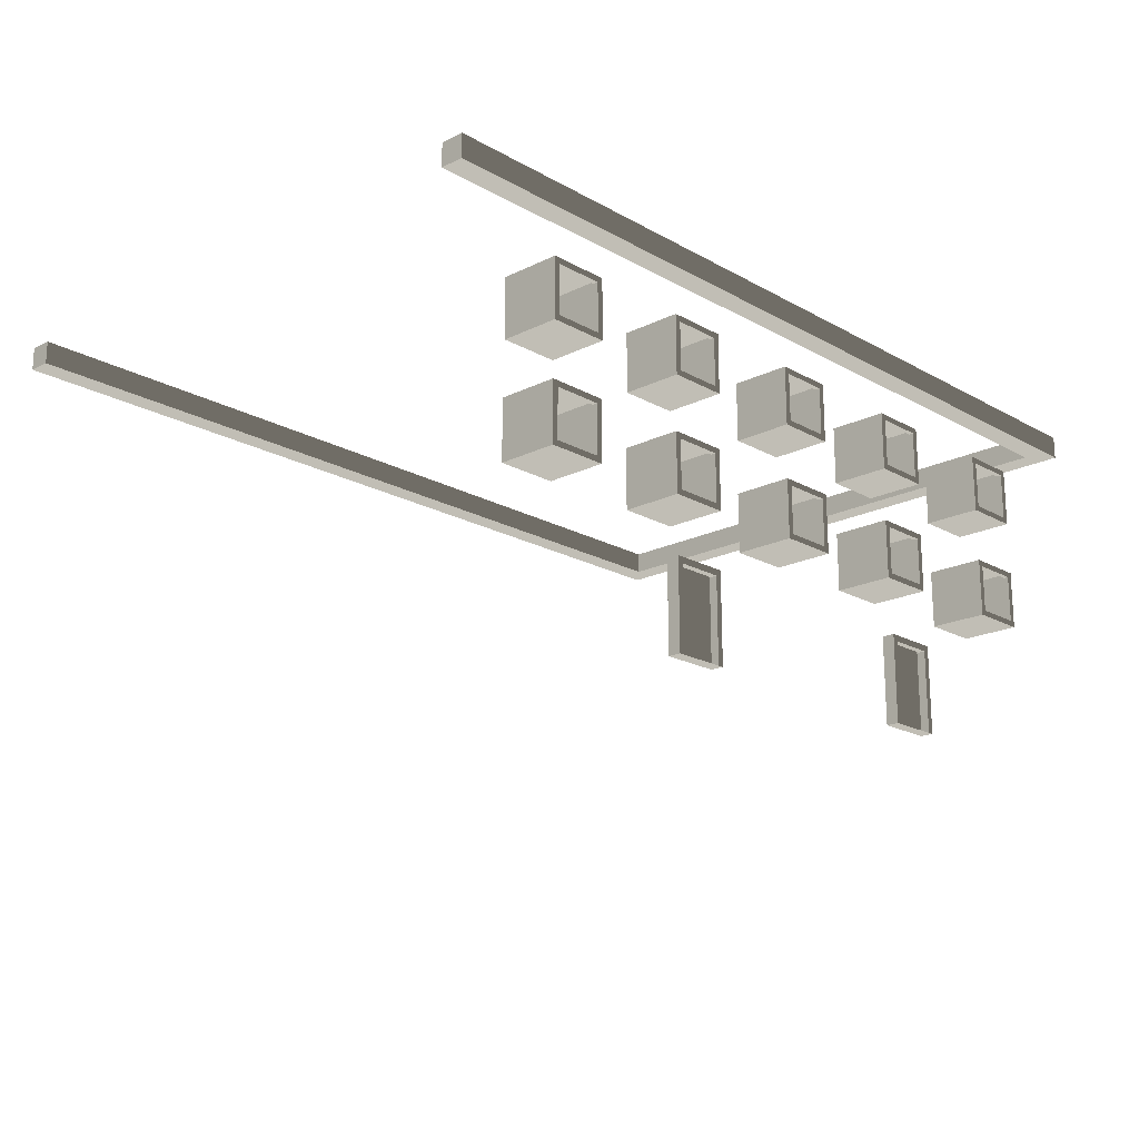
<metadata>
{"format":"obj","ext":"obj","renderer":"f3d","projection":"perspective","resolution":1024,"background":"white","views":[{"elev":-18.8,"azim":-46.7,"up":"+Z"}]}
</metadata>
<code>
v -1.544 -1.025 -0.9884
v -1.544 -0.9269 -0.9885
v -1.544 -0.9261 -0.2991
v -1.544 -1.025 -0.299
v -1.544 -0.9269 -0.9885
v -1.1 -0.9269 -0.9885
v -1.1 -0.9261 -0.2991
v -1.544 -0.9261 -0.2991
v -1.1 -0.9269 -0.9885
v -1.1 -1.025 -0.9884
v -1.1 -1.025 -0.299
v -1.1 -0.9261 -0.2991
v -1.544 -1.025 -0.299
v -1.499 -1.025 -0.3473
v -1.499 -1.025 -0.9887
v -1.544 -1.025 -0.9884
v -1.1 -1.025 -0.299
v -1.144 -1.025 -0.3473
v -1.1 -1.025 -0.9884
v -1.144 -1.025 -0.9887
v -1.544 -0.9269 -0.9885
v -1.544 -1.025 -0.9884
v -1.1 -1.025 -0.9884
v -1.1 -0.9269 -0.9885
v -1.1 -0.9261 -0.2991
v -1.1 -1.025 -0.299
v -1.544 -1.025 -0.299
v -1.544 -0.9261 -0.2991
v -1.499 -1.025 -0.3473
v -1.499 -0.9727 -0.3474
v -1.499 -0.9735 -0.9888
v -1.499 -1.025 -0.9887
v -1.544 -1.025 -0.9884
v -1.499 -1.025 -0.9887
v -1.144 -1.025 -0.9887
v -1.1 -1.025 -0.9884
v -1.144 -1.025 -0.3473
v -1.144 -0.9727 -0.3474
v -1.499 -0.9727 -0.3474
v -1.499 -1.025 -0.3473
v -1.144 -1.025 -0.9887
v -1.144 -0.9735 -0.9888
v -1.144 -0.9727 -0.3474
v -1.144 -1.025 -0.3473
v -1.499 -1.025 -0.9887
v -1.499 -0.9735 -0.9888
v -1.144 -0.9735 -0.9888
v -1.144 -1.025 -0.9887
v -4.021 -1.025 -0.9884
v -4.021 -0.9269 -0.9885
v -4.021 -0.9261 -0.2991
v -4.021 -1.025 -0.299
v -4.021 -0.9269 -0.9885
v -3.577 -0.9269 -0.9885
v -3.577 -0.9261 -0.2991
v -4.021 -0.9261 -0.2991
v -3.577 -0.9269 -0.9885
v -3.577 -1.025 -0.9884
v -3.577 -1.025 -0.299
v -3.577 -0.9261 -0.2991
v -4.021 -1.025 -0.299
v -3.977 -1.025 -0.3473
v -3.977 -1.025 -0.9887
v -4.021 -1.025 -0.9884
v -3.577 -1.025 -0.299
v -3.622 -1.025 -0.3473
v -3.577 -1.025 -0.9884
v -3.622 -1.025 -0.9887
v -4.021 -0.9269 -0.9885
v -4.021 -1.025 -0.9884
v -3.577 -1.025 -0.9884
v -3.577 -0.9269 -0.9885
v -3.577 -0.9261 -0.2991
v -3.577 -1.025 -0.299
v -4.021 -1.025 -0.299
v -4.021 -0.9261 -0.2991
v -3.977 -1.025 -0.3473
v -3.977 -0.9727 -0.3474
v -3.977 -0.9735 -0.9888
v -3.977 -1.025 -0.9887
v -4.021 -1.025 -0.9884
v -3.977 -1.025 -0.9887
v -3.622 -1.025 -0.9887
v -3.577 -1.025 -0.9884
v -3.622 -1.025 -0.3473
v -3.622 -0.9727 -0.3474
v -3.977 -0.9727 -0.3474
v -3.977 -1.025 -0.3473
v -3.622 -1.025 -0.9887
v -3.622 -0.9735 -0.9888
v -3.622 -0.9727 -0.3474
v -3.622 -1.025 -0.3473
v -3.977 -1.025 -0.9887
v -3.977 -0.9735 -0.9888
v -3.622 -0.9735 -0.9888
v -3.622 -1.025 -0.9887
v -1.548 -1.008 0.1515
v -1.548 -0.545 0.151
v -1.548 -0.5444 0.6136
v -1.548 -1.007 0.6141
v -1.548 -0.545 0.151
v -1.085 -0.545 0.151
v -1.085 -0.5444 0.6136
v -1.548 -0.5444 0.6136
v -1.085 -0.545 0.151
v -1.085 -1.008 0.1515
v -1.085 -1.007 0.6141
v -1.085 -0.5444 0.6136
v -1.548 -1.007 0.6141
v -1.503 -1.007 0.5695
v -1.503 -1.008 0.1961
v -1.548 -1.008 0.1515
v -1.13 -1.008 0.1961
v -1.085 -1.008 0.1515
v -1.085 -1.007 0.6141
v -1.13 -1.007 0.5695
v -1.548 -0.545 0.151
v -1.548 -1.008 0.1515
v -1.085 -1.008 0.1515
v -1.085 -0.545 0.151
v -1.085 -0.5444 0.6136
v -1.085 -1.007 0.6141
v -1.548 -1.007 0.6141
v -1.548 -0.5444 0.6136
v -1.503 -1.007 0.5695
v -1.503 -0.97 0.5695
v -1.503 -0.9704 0.1961
v -1.503 -1.008 0.1961
v -1.13 -1.007 0.5695
v -1.13 -0.97 0.5695
v -1.503 -0.97 0.5695
v -1.503 -1.007 0.5695
v -1.13 -1.008 0.1961
v -1.13 -0.9704 0.1961
v -1.13 -0.97 0.5695
v -1.13 -1.007 0.5695
v -1.503 -1.008 0.1961
v -1.503 -0.9704 0.1961
v -1.13 -0.9704 0.1961
v -1.13 -1.008 0.1961
v -0.2685 -1.008 0.1515
v -0.2685 -0.545 0.151
v -0.2685 -0.5444 0.6136
v -0.2685 -1.007 0.6141
v -0.2685 -0.545 0.151
v 0.1941 -0.545 0.151
v 0.1941 -0.5444 0.6136
v -0.2685 -0.5444 0.6136
v 0.1941 -0.545 0.151
v 0.1941 -1.008 0.1515
v 0.1941 -1.007 0.6141
v 0.1941 -0.5444 0.6136
v -0.2685 -1.007 0.6141
v -0.2239 -1.007 0.5695
v -0.2239 -1.008 0.1961
v -0.2685 -1.008 0.1515
v 0.1496 -1.008 0.1961
v 0.1941 -1.008 0.1515
v 0.1941 -1.007 0.6141
v 0.1496 -1.007 0.5695
v -0.2685 -0.545 0.151
v -0.2685 -1.008 0.1515
v 0.1941 -1.008 0.1515
v 0.1941 -0.545 0.151
v 0.1941 -0.5444 0.6136
v 0.1941 -1.007 0.6141
v -0.2685 -1.007 0.6141
v -0.2685 -0.5444 0.6136
v -0.2239 -1.007 0.5695
v -0.2239 -0.97 0.5695
v -0.2239 -0.9704 0.1961
v -0.2239 -1.008 0.1961
v 0.1496 -1.007 0.5695
v 0.1496 -0.97 0.5695
v -0.2239 -0.97 0.5695
v -0.2239 -1.007 0.5695
v 0.1496 -1.008 0.1961
v 0.1496 -0.9704 0.1961
v 0.1496 -0.97 0.5695
v 0.1496 -1.007 0.5695
v -0.2239 -1.008 0.1961
v -0.2239 -0.9704 0.1961
v 0.1496 -0.9704 0.1961
v 0.1496 -1.008 0.1961
v -0.2685 -1.007 1.042
v -0.2685 -0.5439 1.042
v -0.2685 -0.5434 1.504
v -0.2685 -1.006 1.505
v -0.2685 -0.5439 1.042
v 0.1941 -0.5439 1.042
v 0.1941 -0.5434 1.504
v -0.2685 -0.5434 1.504
v 0.1941 -0.5439 1.042
v 0.1941 -1.007 1.042
v 0.1941 -1.006 1.505
v 0.1941 -0.5434 1.504
v -0.2685 -1.006 1.505
v -0.2239 -1.006 1.46
v -0.2239 -1.006 1.087
v -0.2685 -1.007 1.042
v 0.1496 -1.007 1.087
v 0.1941 -1.007 1.042
v 0.1941 -1.006 1.505
v 0.1496 -1.006 1.46
v -0.2685 -0.5439 1.042
v -0.2685 -1.007 1.042
v 0.1941 -1.007 1.042
v 0.1941 -0.5439 1.042
v 0.1941 -0.5434 1.504
v 0.1941 -1.006 1.505
v -0.2685 -1.006 1.505
v -0.2685 -0.5434 1.504
v -0.2239 -1.006 1.46
v -0.2239 -0.9689 1.46
v -0.2239 -0.9693 1.087
v -0.2239 -1.006 1.087
v 0.1496 -1.006 1.46
v 0.1496 -0.9689 1.46
v -0.2239 -0.9689 1.46
v -0.2239 -1.006 1.46
v 0.1496 -1.007 1.087
v 0.1496 -0.9693 1.087
v 0.1496 -0.9689 1.46
v 0.1496 -1.006 1.46
v -0.2239 -1.006 1.087
v -0.2239 -0.9693 1.087
v 0.1496 -0.9693 1.087
v 0.1496 -1.007 1.087
v -1.531 -1.007 1.042
v -1.531 -0.5439 1.042
v -1.531 -0.5434 1.504
v -1.531 -1.006 1.505
v -1.531 -0.5439 1.042
v -1.069 -0.5439 1.042
v -1.069 -0.5434 1.504
v -1.531 -0.5434 1.504
v -1.069 -0.5439 1.042
v -1.069 -1.007 1.042
v -1.069 -1.006 1.505
v -1.069 -0.5434 1.504
v -1.531 -1.006 1.505
v -1.487 -1.006 1.46
v -1.487 -1.007 1.087
v -1.531 -1.007 1.042
v -1.113 -1.006 1.087
v -1.069 -1.007 1.042
v -1.069 -1.006 1.505
v -1.113 -1.006 1.46
v -1.531 -0.5439 1.042
v -1.531 -1.007 1.042
v -1.069 -1.007 1.042
v -1.069 -0.5439 1.042
v -1.069 -0.5434 1.504
v -1.069 -1.006 1.505
v -1.531 -1.006 1.505
v -1.531 -0.5434 1.504
v -1.487 -1.006 1.46
v -1.487 -0.9689 1.46
v -1.487 -0.9694 1.087
v -1.487 -1.007 1.087
v -1.113 -1.006 1.46
v -1.113 -0.9689 1.46
v -1.487 -0.9689 1.46
v -1.487 -1.006 1.46
v -1.113 -1.006 1.087
v -1.113 -0.9693 1.087
v -1.113 -0.9689 1.46
v -1.113 -1.006 1.46
v -1.487 -1.007 1.087
v -1.487 -0.9694 1.087
v -1.113 -0.9693 1.087
v -1.113 -1.006 1.087
v -2.762 -1.008 0.1515
v -2.762 -0.545 0.151
v -2.762 -0.5444 0.6136
v -2.762 -1.007 0.6141
v -2.762 -0.545 0.151
v -2.3 -0.545 0.151
v -2.3 -0.5444 0.6136
v -2.762 -0.5444 0.6136
v -2.3 -0.545 0.151
v -2.3 -1.008 0.1515
v -2.3 -1.007 0.6141
v -2.3 -0.5444 0.6136
v -2.762 -1.007 0.6141
v -2.718 -1.007 0.5695
v -2.718 -1.008 0.1961
v -2.762 -1.008 0.1515
v -2.344 -1.008 0.1961
v -2.3 -1.008 0.1515
v -2.3 -1.007 0.6141
v -2.344 -1.007 0.5695
v -2.762 -0.545 0.151
v -2.762 -1.008 0.1515
v -2.3 -1.008 0.1515
v -2.3 -0.545 0.151
v -2.3 -0.5444 0.6136
v -2.3 -1.007 0.6141
v -2.762 -1.007 0.6141
v -2.762 -0.5444 0.6136
v -2.718 -1.007 0.5695
v -2.718 -0.97 0.5695
v -2.718 -0.9704 0.1961
v -2.718 -1.008 0.1961
v -2.344 -1.007 0.5695
v -2.344 -0.97 0.5695
v -2.718 -0.97 0.5695
v -2.718 -1.007 0.5695
v -2.344 -1.008 0.1961
v -2.344 -0.9704 0.1961
v -2.344 -0.97 0.5695
v -2.344 -1.007 0.5695
v -2.718 -1.008 0.1961
v -2.718 -0.9704 0.1961
v -2.344 -0.9704 0.1961
v -2.344 -1.008 0.1961
v -2.746 -1.007 1.042
v -2.746 -0.5439 1.042
v -2.746 -0.5434 1.504
v -2.746 -1.006 1.505
v -2.746 -0.5439 1.042
v -2.283 -0.5439 1.042
v -2.283 -0.5434 1.504
v -2.746 -0.5434 1.504
v -2.283 -0.5439 1.042
v -2.283 -1.007 1.042
v -2.283 -1.006 1.505
v -2.283 -0.5434 1.504
v -2.746 -1.006 1.505
v -2.701 -1.006 1.46
v -2.701 -1.007 1.087
v -2.746 -1.007 1.042
v -2.328 -1.006 1.087
v -2.283 -1.007 1.042
v -2.283 -1.006 1.505
v -2.328 -1.006 1.46
v -2.746 -0.5439 1.042
v -2.746 -1.007 1.042
v -2.283 -1.007 1.042
v -2.283 -0.5439 1.042
v -2.283 -0.5434 1.504
v -2.283 -1.006 1.505
v -2.746 -1.006 1.505
v -2.746 -0.5434 1.504
v -2.701 -1.006 1.46
v -2.701 -0.9689 1.46
v -2.701 -0.9694 1.087
v -2.701 -1.007 1.087
v -2.328 -1.006 1.46
v -2.328 -0.9689 1.46
v -2.701 -0.9689 1.46
v -2.701 -1.006 1.46
v -2.328 -1.006 1.087
v -2.328 -0.9693 1.087
v -2.328 -0.9689 1.46
v -2.328 -1.006 1.46
v -2.701 -1.007 1.087
v -2.701 -0.9694 1.087
v -2.328 -0.9693 1.087
v -2.328 -1.006 1.087
v -4 -1.008 0.1515
v -4 -0.545 0.151
v -4 -0.5444 0.6136
v -4 -1.007 0.6141
v -4 -0.545 0.151
v -3.537 -0.545 0.151
v -3.537 -0.5444 0.6136
v -4 -0.5444 0.6136
v -3.537 -0.545 0.151
v -3.537 -1.008 0.1515
v -3.537 -1.007 0.6141
v -3.537 -0.5444 0.6136
v -4 -1.007 0.6141
v -3.955 -1.007 0.5695
v -3.955 -1.008 0.1961
v -4 -1.008 0.1515
v -3.582 -1.008 0.1961
v -3.537 -1.008 0.1515
v -3.537 -1.007 0.6141
v -3.582 -1.007 0.5695
v -4 -0.545 0.151
v -4 -1.008 0.1515
v -3.537 -1.008 0.1515
v -3.537 -0.545 0.151
v -3.537 -0.5444 0.6136
v -3.537 -1.007 0.6141
v -4 -1.007 0.6141
v -4 -0.5444 0.6136
v -3.955 -1.007 0.5695
v -3.955 -0.97 0.5695
v -3.955 -0.9704 0.1961
v -3.955 -1.008 0.1961
v -3.582 -1.007 0.5695
v -3.582 -0.97 0.5695
v -3.955 -0.97 0.5695
v -3.955 -1.007 0.5695
v -3.582 -1.008 0.1961
v -3.582 -0.9704 0.1961
v -3.582 -0.97 0.5695
v -3.582 -1.007 0.5695
v -3.955 -1.008 0.1961
v -3.955 -0.9704 0.1961
v -3.582 -0.9704 0.1961
v -3.582 -1.008 0.1961
v -3.983 -1.007 1.042
v -3.983 -0.5439 1.042
v -3.983 -0.5434 1.504
v -3.983 -1.006 1.505
v -3.983 -0.5439 1.042
v -3.52 -0.5439 1.042
v -3.52 -0.5434 1.504
v -3.983 -0.5434 1.504
v -3.52 -0.5439 1.042
v -3.52 -1.007 1.042
v -3.52 -1.006 1.505
v -3.52 -0.5434 1.504
v -3.983 -1.006 1.505
v -3.938 -1.006 1.46
v -3.938 -1.007 1.087
v -3.983 -1.007 1.042
v -3.565 -1.007 1.087
v -3.52 -1.007 1.042
v -3.52 -1.006 1.505
v -3.565 -1.006 1.46
v -3.983 -0.5439 1.042
v -3.983 -1.007 1.042
v -3.52 -1.007 1.042
v -3.52 -0.5439 1.042
v -3.52 -0.5434 1.504
v -3.52 -1.006 1.505
v -3.983 -1.006 1.505
v -3.983 -0.5434 1.504
v -3.938 -1.006 1.46
v -3.938 -0.9689 1.46
v -3.938 -0.9694 1.087
v -3.938 -1.007 1.087
v -3.565 -1.006 1.46
v -3.565 -0.9689 1.46
v -3.938 -0.9689 1.46
v -3.938 -1.006 1.46
v -3.565 -1.007 1.087
v -3.565 -0.9694 1.087
v -3.565 -0.9689 1.46
v -3.565 -1.006 1.46
v -3.938 -1.007 1.087
v -3.938 -0.9694 1.087
v -3.565 -0.9694 1.087
v -3.565 -1.007 1.087
v -5.225 -1.008 0.1515
v -5.225 -0.545 0.151
v -5.225 -0.5444 0.6136
v -5.225 -1.007 0.6141
v -5.225 -0.545 0.151
v -4.763 -0.545 0.151
v -4.763 -0.5444 0.6136
v -5.225 -0.5444 0.6136
v -4.763 -0.545 0.151
v -4.763 -1.008 0.1515
v -4.763 -1.007 0.6141
v -4.763 -0.5444 0.6136
v -5.225 -1.007 0.6141
v -5.181 -1.007 0.5695
v -5.181 -1.008 0.1961
v -5.225 -1.008 0.1515
v -4.807 -1.008 0.1961
v -4.763 -1.008 0.1515
v -4.763 -1.007 0.6141
v -4.807 -1.007 0.5695
v -5.225 -0.545 0.151
v -5.225 -1.008 0.1515
v -4.763 -1.008 0.1515
v -4.763 -0.545 0.151
v -4.763 -0.5444 0.6136
v -4.763 -1.007 0.6141
v -5.225 -1.007 0.6141
v -5.225 -0.5444 0.6136
v -5.181 -1.007 0.5695
v -5.181 -0.97 0.5695
v -5.181 -0.9704 0.1961
v -5.181 -1.008 0.1961
v -4.807 -1.007 0.5695
v -4.807 -0.97 0.5695
v -5.181 -0.97 0.5695
v -5.181 -1.007 0.5695
v -4.807 -1.008 0.1961
v -4.807 -0.9704 0.1961
v -4.807 -0.97 0.5695
v -4.807 -1.007 0.5695
v -5.181 -1.008 0.1961
v -5.181 -0.9704 0.1961
v -4.807 -0.9704 0.1961
v -4.807 -1.008 0.1961
v -5.209 -1.007 1.042
v -5.209 -0.5439 1.042
v -5.209 -0.5434 1.504
v -5.209 -1.006 1.505
v -5.209 -0.5439 1.042
v -4.746 -0.5439 1.042
v -4.746 -0.5434 1.504
v -5.209 -0.5434 1.504
v -4.746 -0.5439 1.042
v -4.746 -1.007 1.042
v -4.746 -1.006 1.505
v -4.746 -0.5434 1.504
v -5.209 -1.006 1.505
v -5.164 -1.006 1.46
v -5.164 -1.007 1.087
v -5.209 -1.007 1.042
v -4.791 -1.007 1.087
v -4.746 -1.007 1.042
v -4.746 -1.006 1.505
v -4.791 -1.006 1.46
v -5.209 -0.5439 1.042
v -5.209 -1.007 1.042
v -4.746 -1.007 1.042
v -4.746 -0.5439 1.042
v -4.746 -0.5434 1.504
v -4.746 -1.006 1.505
v -5.209 -1.006 1.505
v -5.209 -0.5434 1.504
v -5.164 -1.006 1.46
v -5.164 -0.9689 1.46
v -5.164 -0.9694 1.087
v -5.164 -1.007 1.087
v -4.791 -1.006 1.46
v -4.791 -0.9689 1.46
v -5.164 -0.9689 1.46
v -5.164 -1.006 1.46
v -4.791 -1.007 1.087
v -4.791 -0.9694 1.087
v -4.791 -0.9689 1.46
v -4.791 -1.006 1.46
v -5.164 -1.007 1.087
v -5.164 -0.9694 1.087
v -4.791 -0.9694 1.087
v -4.791 -1.007 1.087
v -6.083 -1.012 1.874
v -6.083 -0.8288 1.874
v -6.083 -0.8286 2.057
v -6.083 -1.012 2.057
v 1.039 -0.8288 1.874
v 1.039 3.649 1.868
v 0.8549 3.649 1.868
v 0.8549 -0.8288 1.874
v 1.039 -1.012 1.874
v 0.8549 -1.012 1.874
v -5.867 -0.8288 1.874
v -5.867 -1.012 1.874
v -6.083 -0.8288 1.874
v -6.083 -1.012 1.874
v 1.039 -0.8288 1.874
v 1.039 -1.012 1.874
v 1.039 -1.012 2.057
v 1.039 -0.8286 2.057
v 1.039 3.649 1.868
v 1.039 3.649 2.051
v -5.867 -1.012 1.874
v -6.083 -1.012 1.874
v -6.083 -1.012 2.057
v -5.867 -1.012 2.057
v 0.8549 -1.012 1.874
v 0.8549 -1.012 2.057
v 1.039 -1.012 1.874
v 1.039 -1.012 2.057
v -5.867 -0.8286 2.057
v -5.867 -1.012 2.057
v -6.083 -1.012 2.057
v -6.083 -0.8286 2.057
v 0.8549 -0.8286 2.057
v 0.8549 -1.012 2.057
v 1.039 -0.8286 2.057
v 1.039 -1.012 2.057
v 1.039 3.649 2.051
v 0.8549 3.649 2.051
v -6.083 3.63 1.868
v -6.083 3.813 1.868
v -6.083 3.813 2.051
v -6.083 3.63 2.051
v -6.083 3.813 1.868
v 1.039 3.813 1.868
v 1.039 3.813 2.051
v -6.083 3.813 2.051
v 1.039 3.813 1.868
v 1.039 3.63 1.868
v 1.039 3.63 2.051
v 1.039 3.813 2.051
v 1.039 3.63 1.868
v -6.083 3.63 1.868
v -6.083 3.63 2.051
v 1.039 3.63 2.051
v -6.083 3.813 1.868
v -6.083 3.63 1.868
v 1.039 3.63 1.868
v 1.039 3.813 1.868
v 1.039 3.813 2.051
v 1.039 3.63 2.051
v -6.083 3.63 2.051
v -6.083 3.813 2.051
v -5.867 -0.8288 1.874
v 0.8549 -0.8288 1.874
v 0.8549 -0.8286 2.057
v -5.867 -0.8286 2.057
v 0.8549 3.649 1.868
v 1.039 3.649 1.868
v 1.039 3.649 2.051
v 0.8549 3.649 2.051
v 0.8549 -0.8288 1.874
v 0.8549 3.649 1.868
v 0.8549 3.649 2.051
v 0.8549 -0.8286 2.057
g Cube_007_(2)_1625_151
f 1 3 2
f 1 4 3
f 5 7 6
f 5 8 7
f 9 11 10
f 9 12 11
f 13 15 14
f 13 16 15
f 17 13 14
f 17 14 18
f 19 17 18
f 19 18 20
f 21 23 22
f 21 24 23
f 25 27 26
f 25 28 27
f 29 31 30
f 29 32 31
f 33 35 34
f 33 36 35
f 37 39 38
f 37 40 39
f 41 43 42
f 41 44 43
f 45 47 46
f 45 48 47
f 49 51 50
f 49 52 51
f 53 55 54
f 53 56 55
f 57 59 58
f 57 60 59
f 61 63 62
f 61 64 63
f 65 61 62
f 65 62 66
f 67 65 66
f 67 66 68
f 69 71 70
f 69 72 71
f 73 75 74
f 73 76 75
f 77 79 78
f 77 80 79
f 81 83 82
f 81 84 83
f 85 87 86
f 85 88 87
f 89 91 90
f 89 92 91
f 93 95 94
f 93 96 95
f 97 99 98
f 97 100 99
f 101 103 102
f 101 104 103
f 105 107 106
f 105 108 107
f 109 111 110
f 109 112 111
f 112 113 111
f 112 114 113
f 115 109 110
f 115 110 116
f 114 116 113
f 114 115 116
f 117 119 118
f 117 120 119
f 121 123 122
f 121 124 123
f 125 127 126
f 125 128 127
f 129 131 130
f 129 132 131
f 133 135 134
f 133 136 135
f 137 139 138
f 137 140 139
f 141 143 142
f 141 144 143
f 145 147 146
f 145 148 147
f 149 151 150
f 149 152 151
f 153 155 154
f 153 156 155
f 156 157 155
f 156 158 157
f 159 153 154
f 159 154 160
f 158 160 157
f 158 159 160
f 161 163 162
f 161 164 163
f 165 167 166
f 165 168 167
f 169 171 170
f 169 172 171
f 173 175 174
f 173 176 175
f 177 179 178
f 177 180 179
f 181 183 182
f 181 184 183
f 185 187 186
f 185 188 187
f 189 191 190
f 189 192 191
f 193 195 194
f 193 196 195
f 197 199 198
f 197 200 199
f 200 201 199
f 200 202 201
f 203 197 198
f 203 198 204
f 202 204 201
f 202 203 204
f 205 207 206
f 205 208 207
f 209 211 210
f 209 212 211
f 213 215 214
f 213 216 215
f 217 219 218
f 217 220 219
f 221 223 222
f 221 224 223
f 225 227 226
f 225 228 227
f 229 231 230
f 229 232 231
f 233 235 234
f 233 236 235
f 237 239 238
f 237 240 239
f 241 243 242
f 241 244 243
f 244 245 243
f 244 246 245
f 247 241 242
f 247 242 248
f 246 248 245
f 246 247 248
f 249 251 250
f 249 252 251
f 253 255 254
f 253 256 255
f 257 259 258
f 257 260 259
f 261 263 262
f 261 264 263
f 265 267 266
f 265 268 267
f 269 271 270
f 269 272 271
f 273 275 274
f 273 276 275
f 277 279 278
f 277 280 279
f 281 283 282
f 281 284 283
f 285 287 286
f 285 288 287
f 288 289 287
f 288 290 289
f 291 285 286
f 291 286 292
f 290 292 289
f 290 291 292
f 293 295 294
f 293 296 295
f 297 299 298
f 297 300 299
f 301 303 302
f 301 304 303
f 305 307 306
f 305 308 307
f 309 311 310
f 309 312 311
f 313 315 314
f 313 316 315
f 317 319 318
f 317 320 319
f 321 323 322
f 321 324 323
f 325 327 326
f 325 328 327
f 329 331 330
f 329 332 331
f 332 333 331
f 332 334 333
f 335 329 330
f 335 330 336
f 334 336 333
f 334 335 336
f 337 339 338
f 337 340 339
f 341 343 342
f 341 344 343
f 345 347 346
f 345 348 347
f 349 351 350
f 349 352 351
f 353 355 354
f 353 356 355
f 357 359 358
f 357 360 359
f 361 363 362
f 361 364 363
f 365 367 366
f 365 368 367
f 369 371 370
f 369 372 371
f 373 375 374
f 373 376 375
f 376 377 375
f 376 378 377
f 379 373 374
f 379 374 380
f 378 380 377
f 378 379 380
f 381 383 382
f 381 384 383
f 385 387 386
f 385 388 387
f 389 391 390
f 389 392 391
f 393 395 394
f 393 396 395
f 397 399 398
f 397 400 399
f 401 403 402
f 401 404 403
f 405 407 406
f 405 408 407
f 409 411 410
f 409 412 411
f 413 415 414
f 413 416 415
f 417 419 418
f 417 420 419
f 420 421 419
f 420 422 421
f 423 417 418
f 423 418 424
f 422 424 421
f 422 423 424
f 425 427 426
f 425 428 427
f 429 431 430
f 429 432 431
f 433 435 434
f 433 436 435
f 437 439 438
f 437 440 439
f 441 443 442
f 441 444 443
f 445 447 446
f 445 448 447
f 449 451 450
f 449 452 451
f 453 455 454
f 453 456 455
f 457 459 458
f 457 460 459
f 461 463 462
f 461 464 463
f 464 465 463
f 464 466 465
f 467 461 462
f 467 462 468
f 466 468 465
f 466 467 468
f 469 471 470
f 469 472 471
f 473 475 474
f 473 476 475
f 477 479 478
f 477 480 479
f 481 483 482
f 481 484 483
f 485 487 486
f 485 488 487
f 489 491 490
f 489 492 491
f 493 495 494
f 493 496 495
f 497 499 498
f 497 500 499
f 501 503 502
f 501 504 503
f 505 507 506
f 505 508 507
f 508 509 507
f 508 510 509
f 511 505 506
f 511 506 512
f 510 512 509
f 510 511 512
f 513 515 514
f 513 516 515
f 517 519 518
f 517 520 519
f 521 523 522
f 521 524 523
f 525 527 526
f 525 528 527
f 529 531 530
f 529 532 531
f 533 535 534
f 533 536 535
f 537 539 538
f 537 540 539
f 541 543 542
f 541 544 543
f 544 541 545
f 544 545 546
f 547 544 546
f 547 546 548
f 549 547 548
f 549 548 550
f 551 553 552
f 551 554 553
f 554 551 555
f 554 555 556
f 557 559 558
f 557 560 559
f 561 560 557
f 561 562 560
f 563 562 561
f 563 564 562
f 565 567 566
f 565 568 567
f 569 565 566
f 569 566 570
f 571 569 570
f 571 570 572
f 569 571 573
f 569 573 574
f 575 577 576
f 575 578 577
f 579 581 580
f 579 582 581
f 583 585 584
f 583 586 585
f 587 589 588
f 587 590 589
f 591 593 592
f 591 594 593
f 595 597 596
f 595 598 597
f 599 601 600
f 599 602 601
f 603 605 604
f 603 606 605
f 607 609 608
f 607 610 609

</code>
